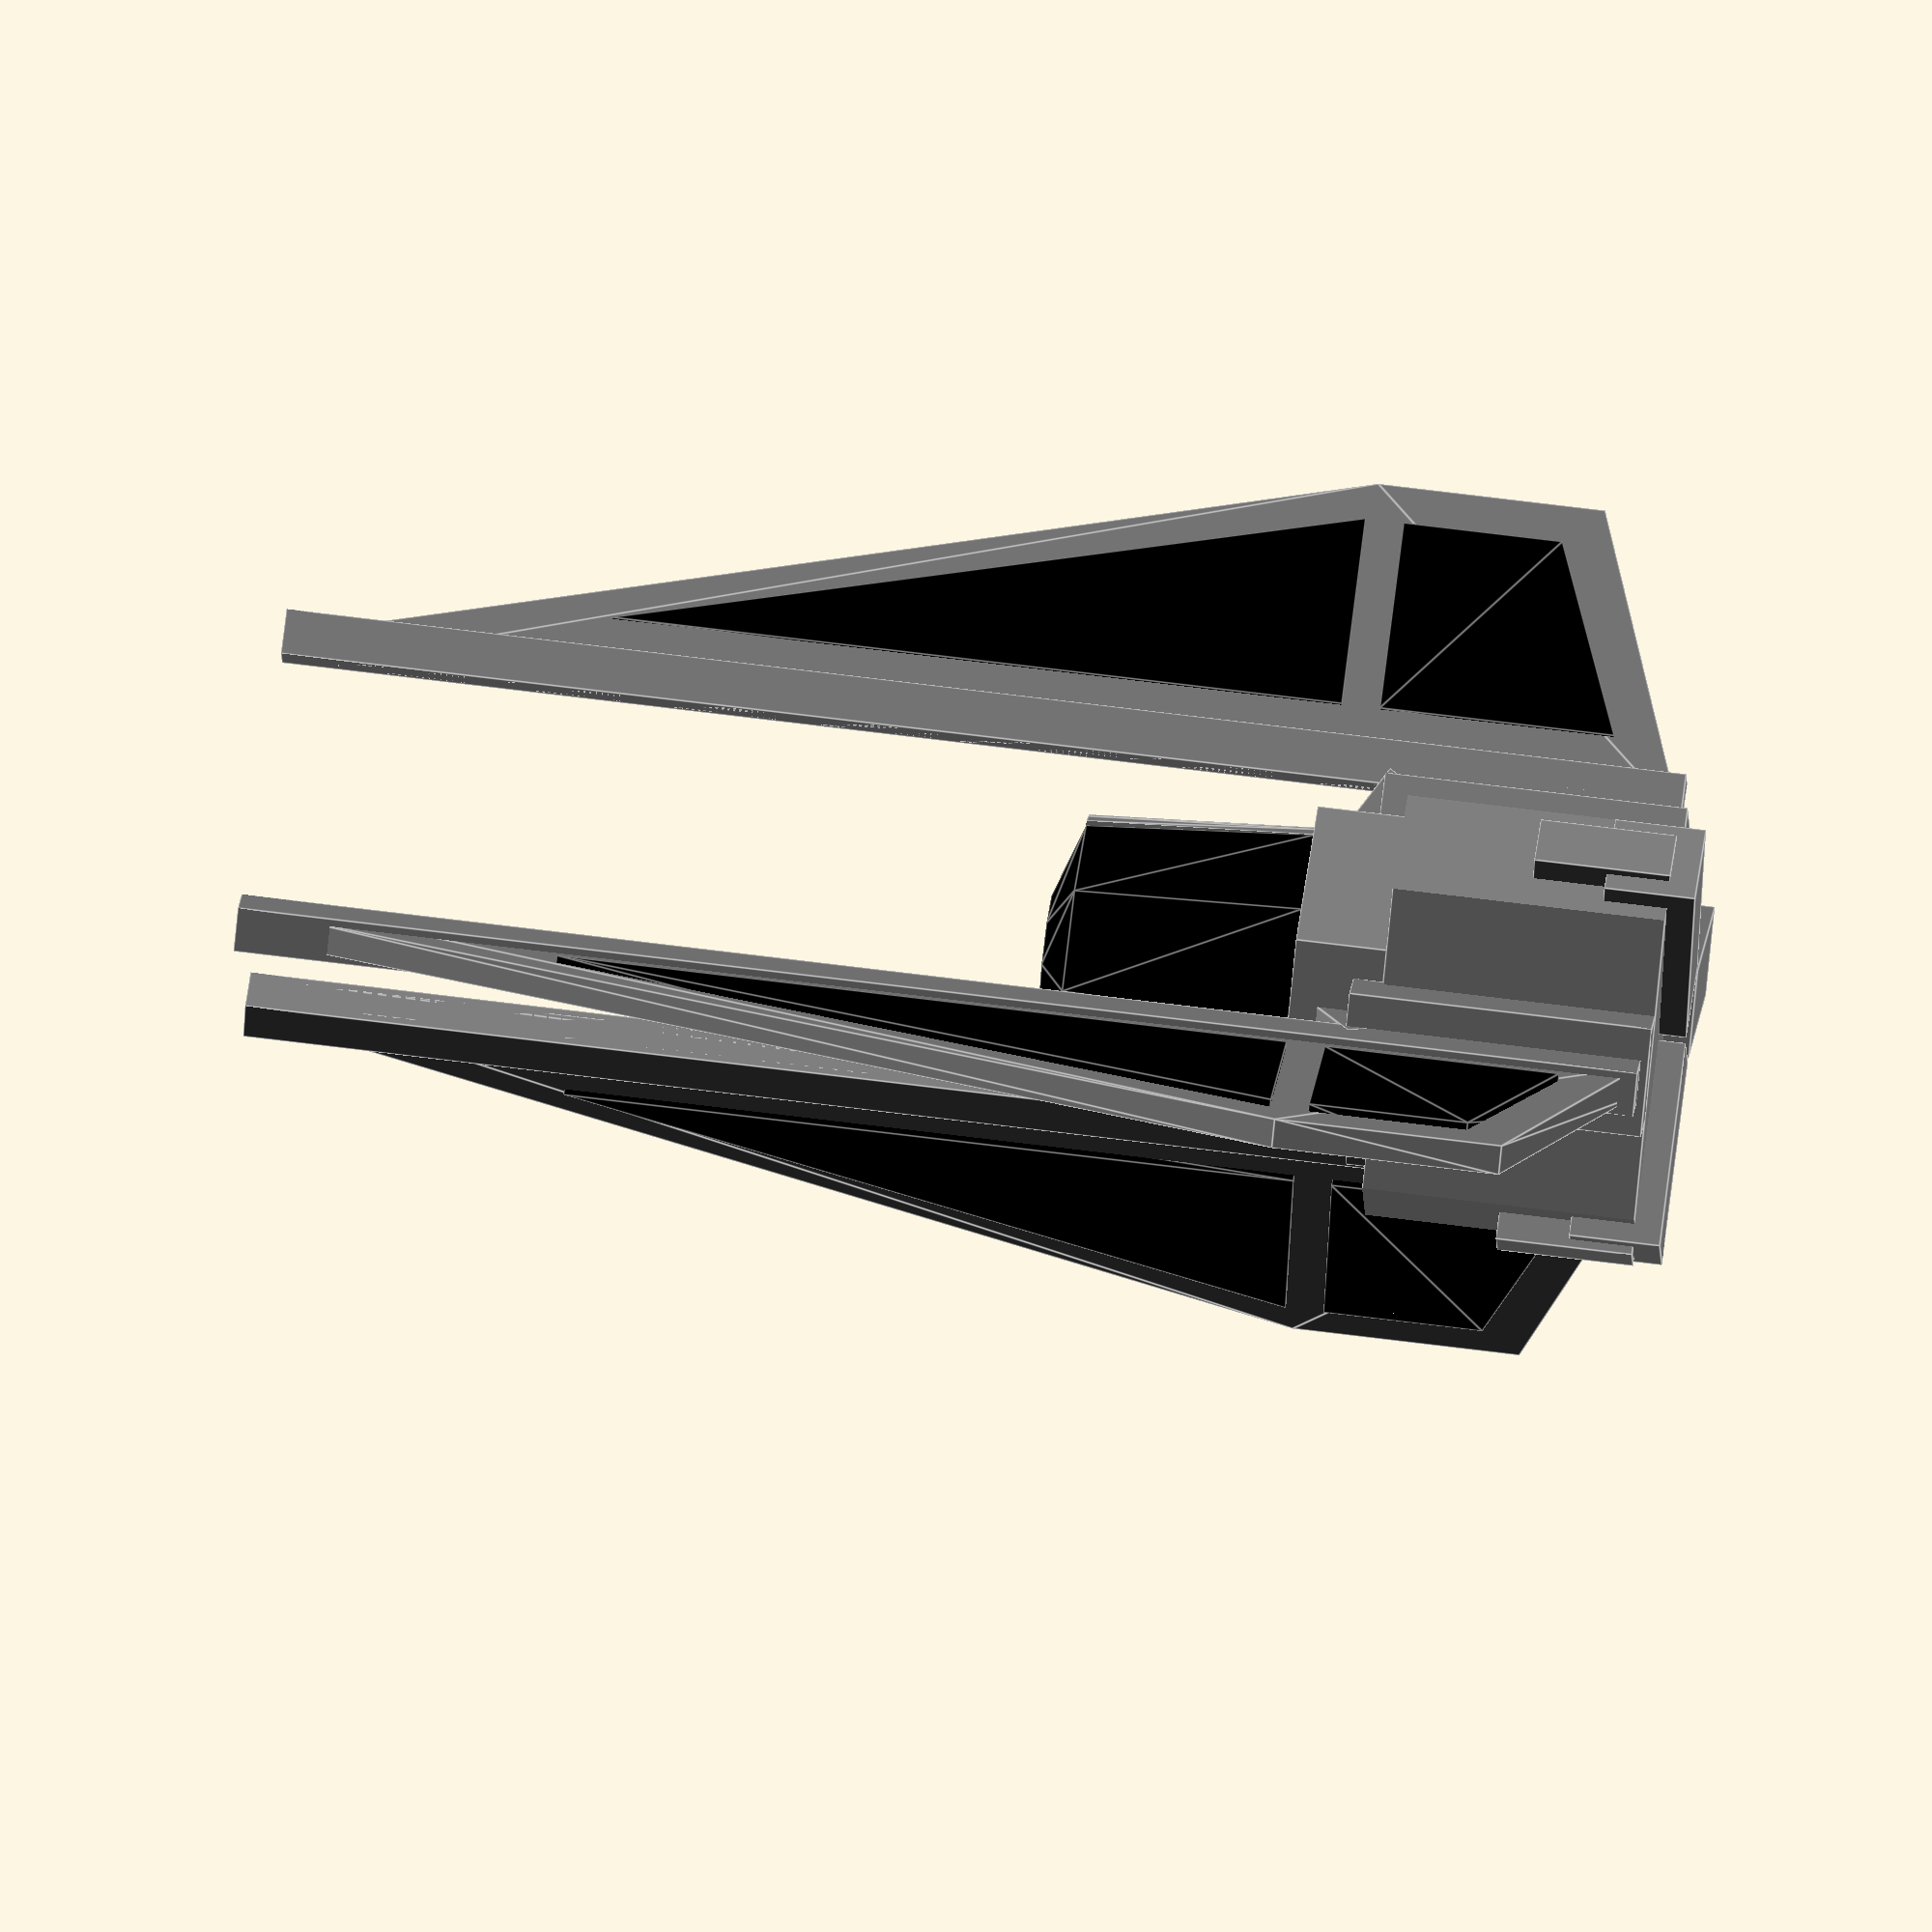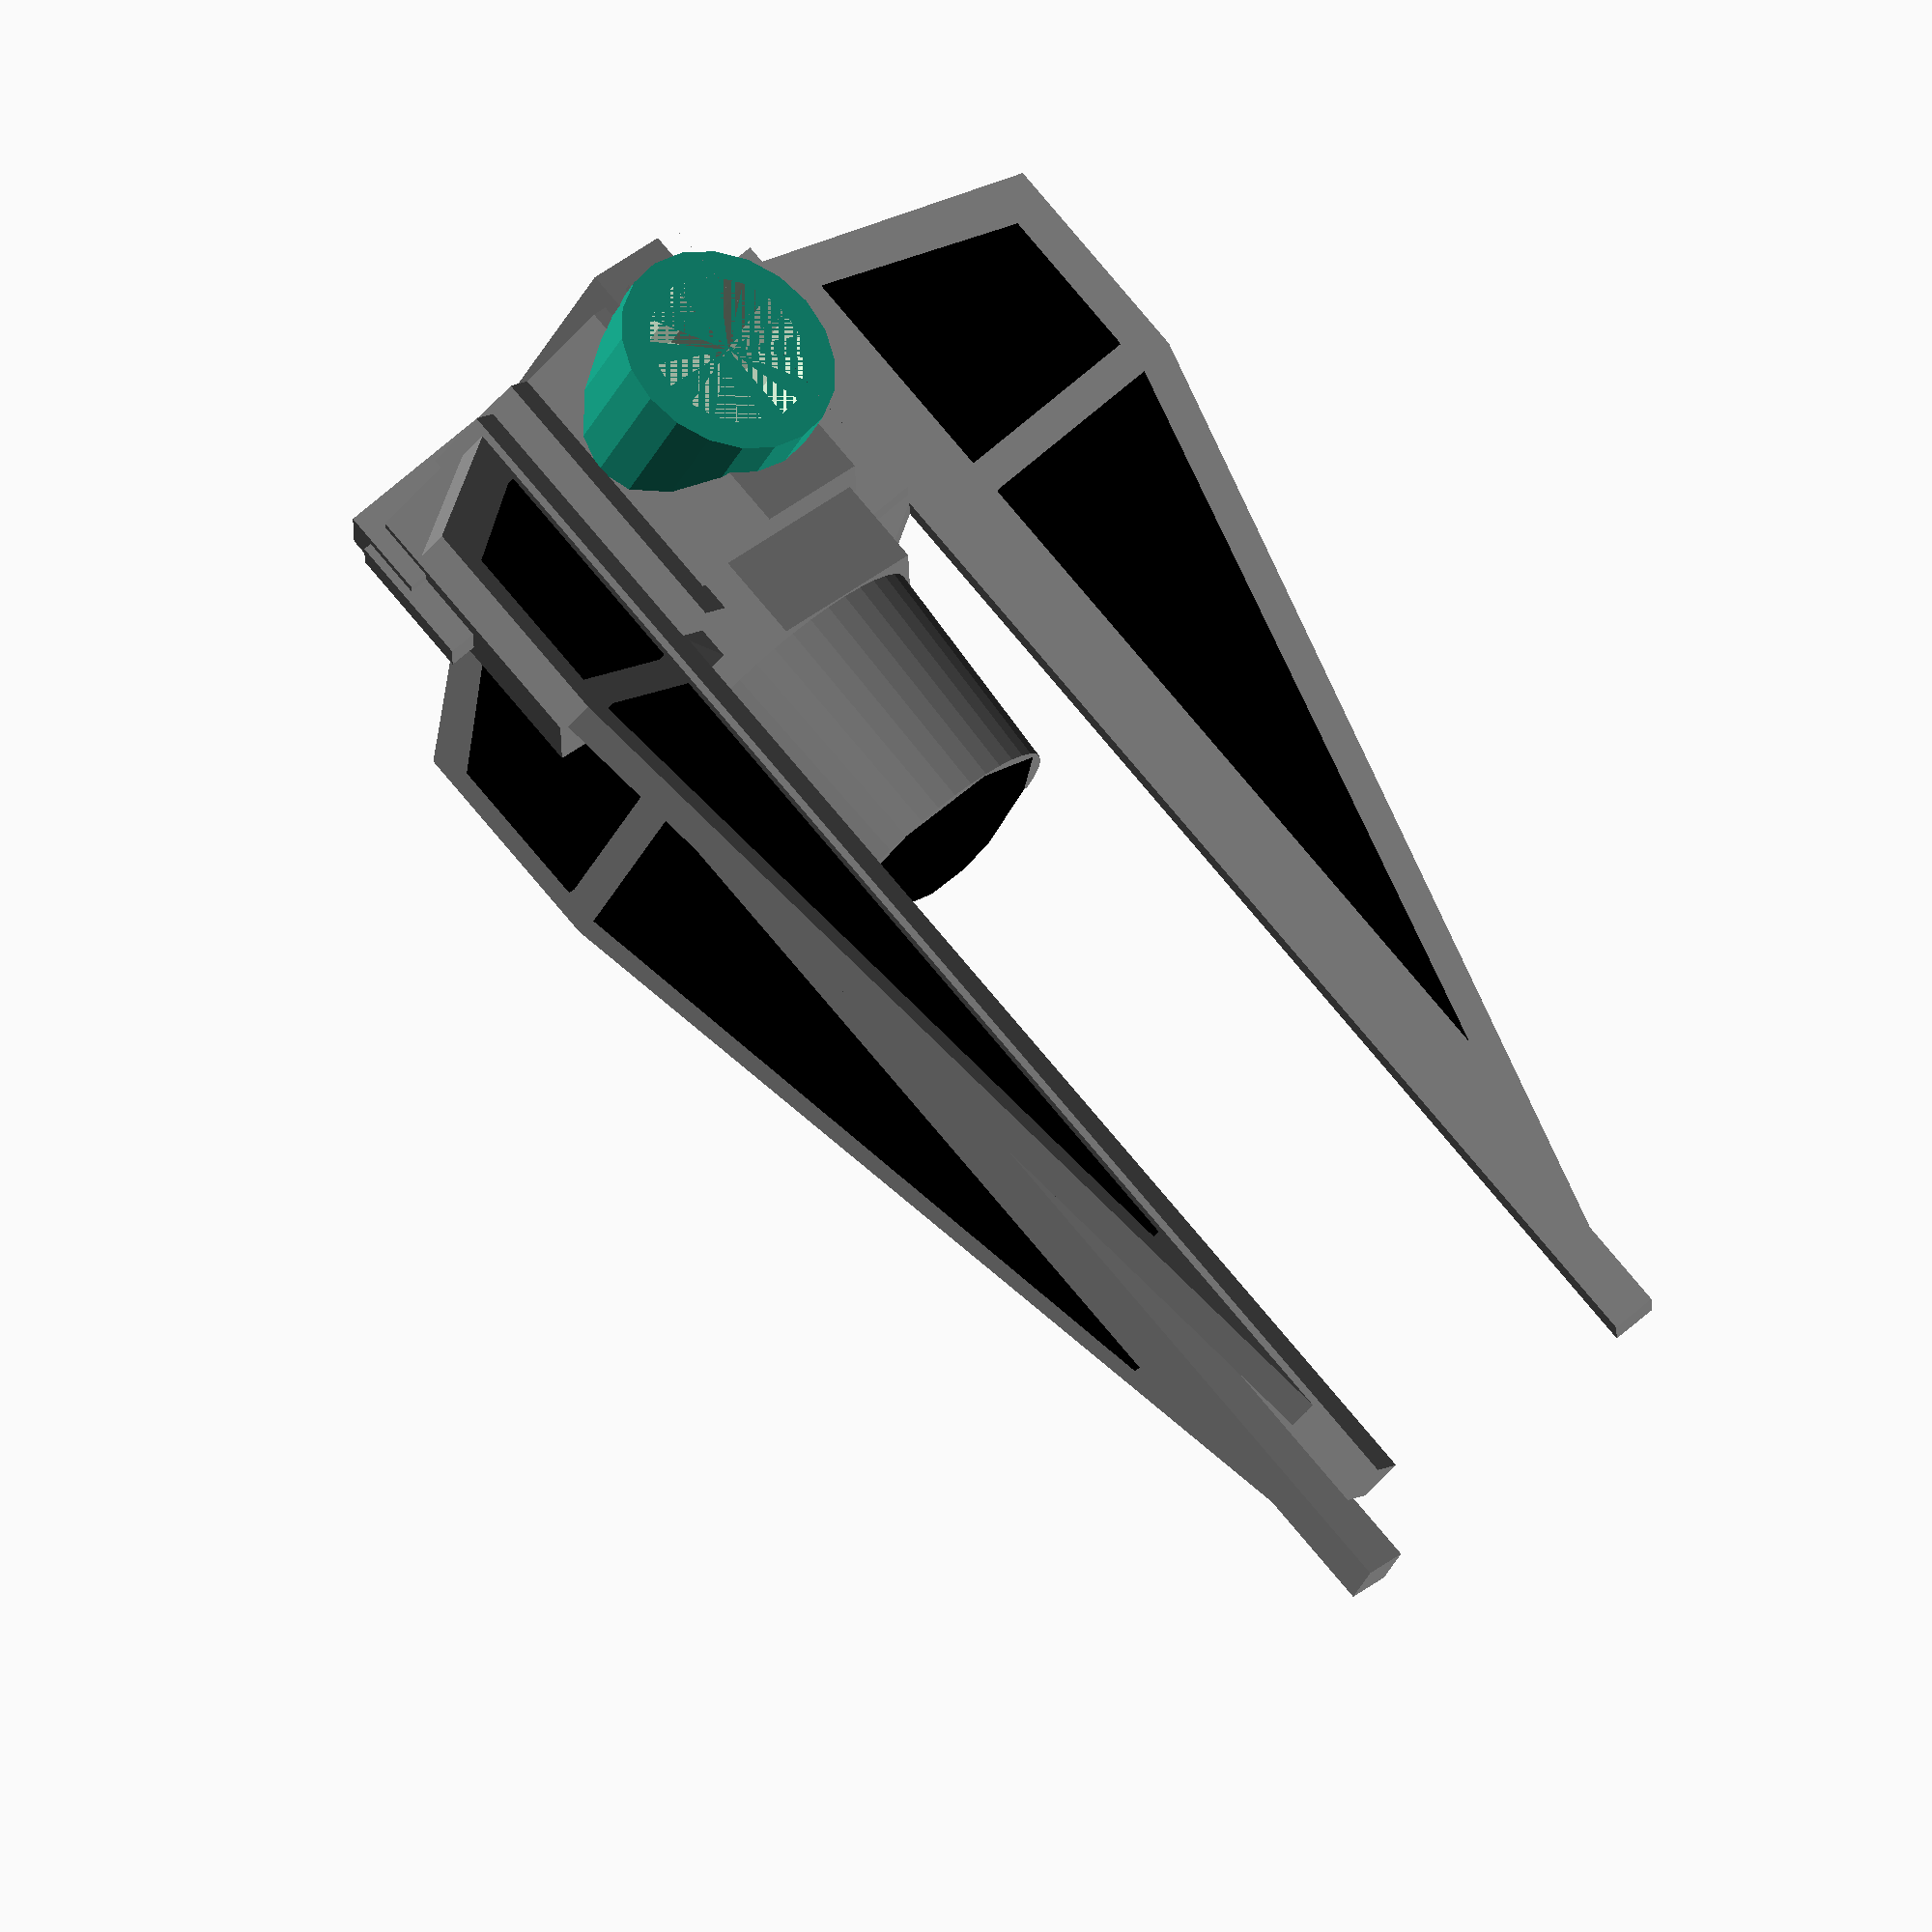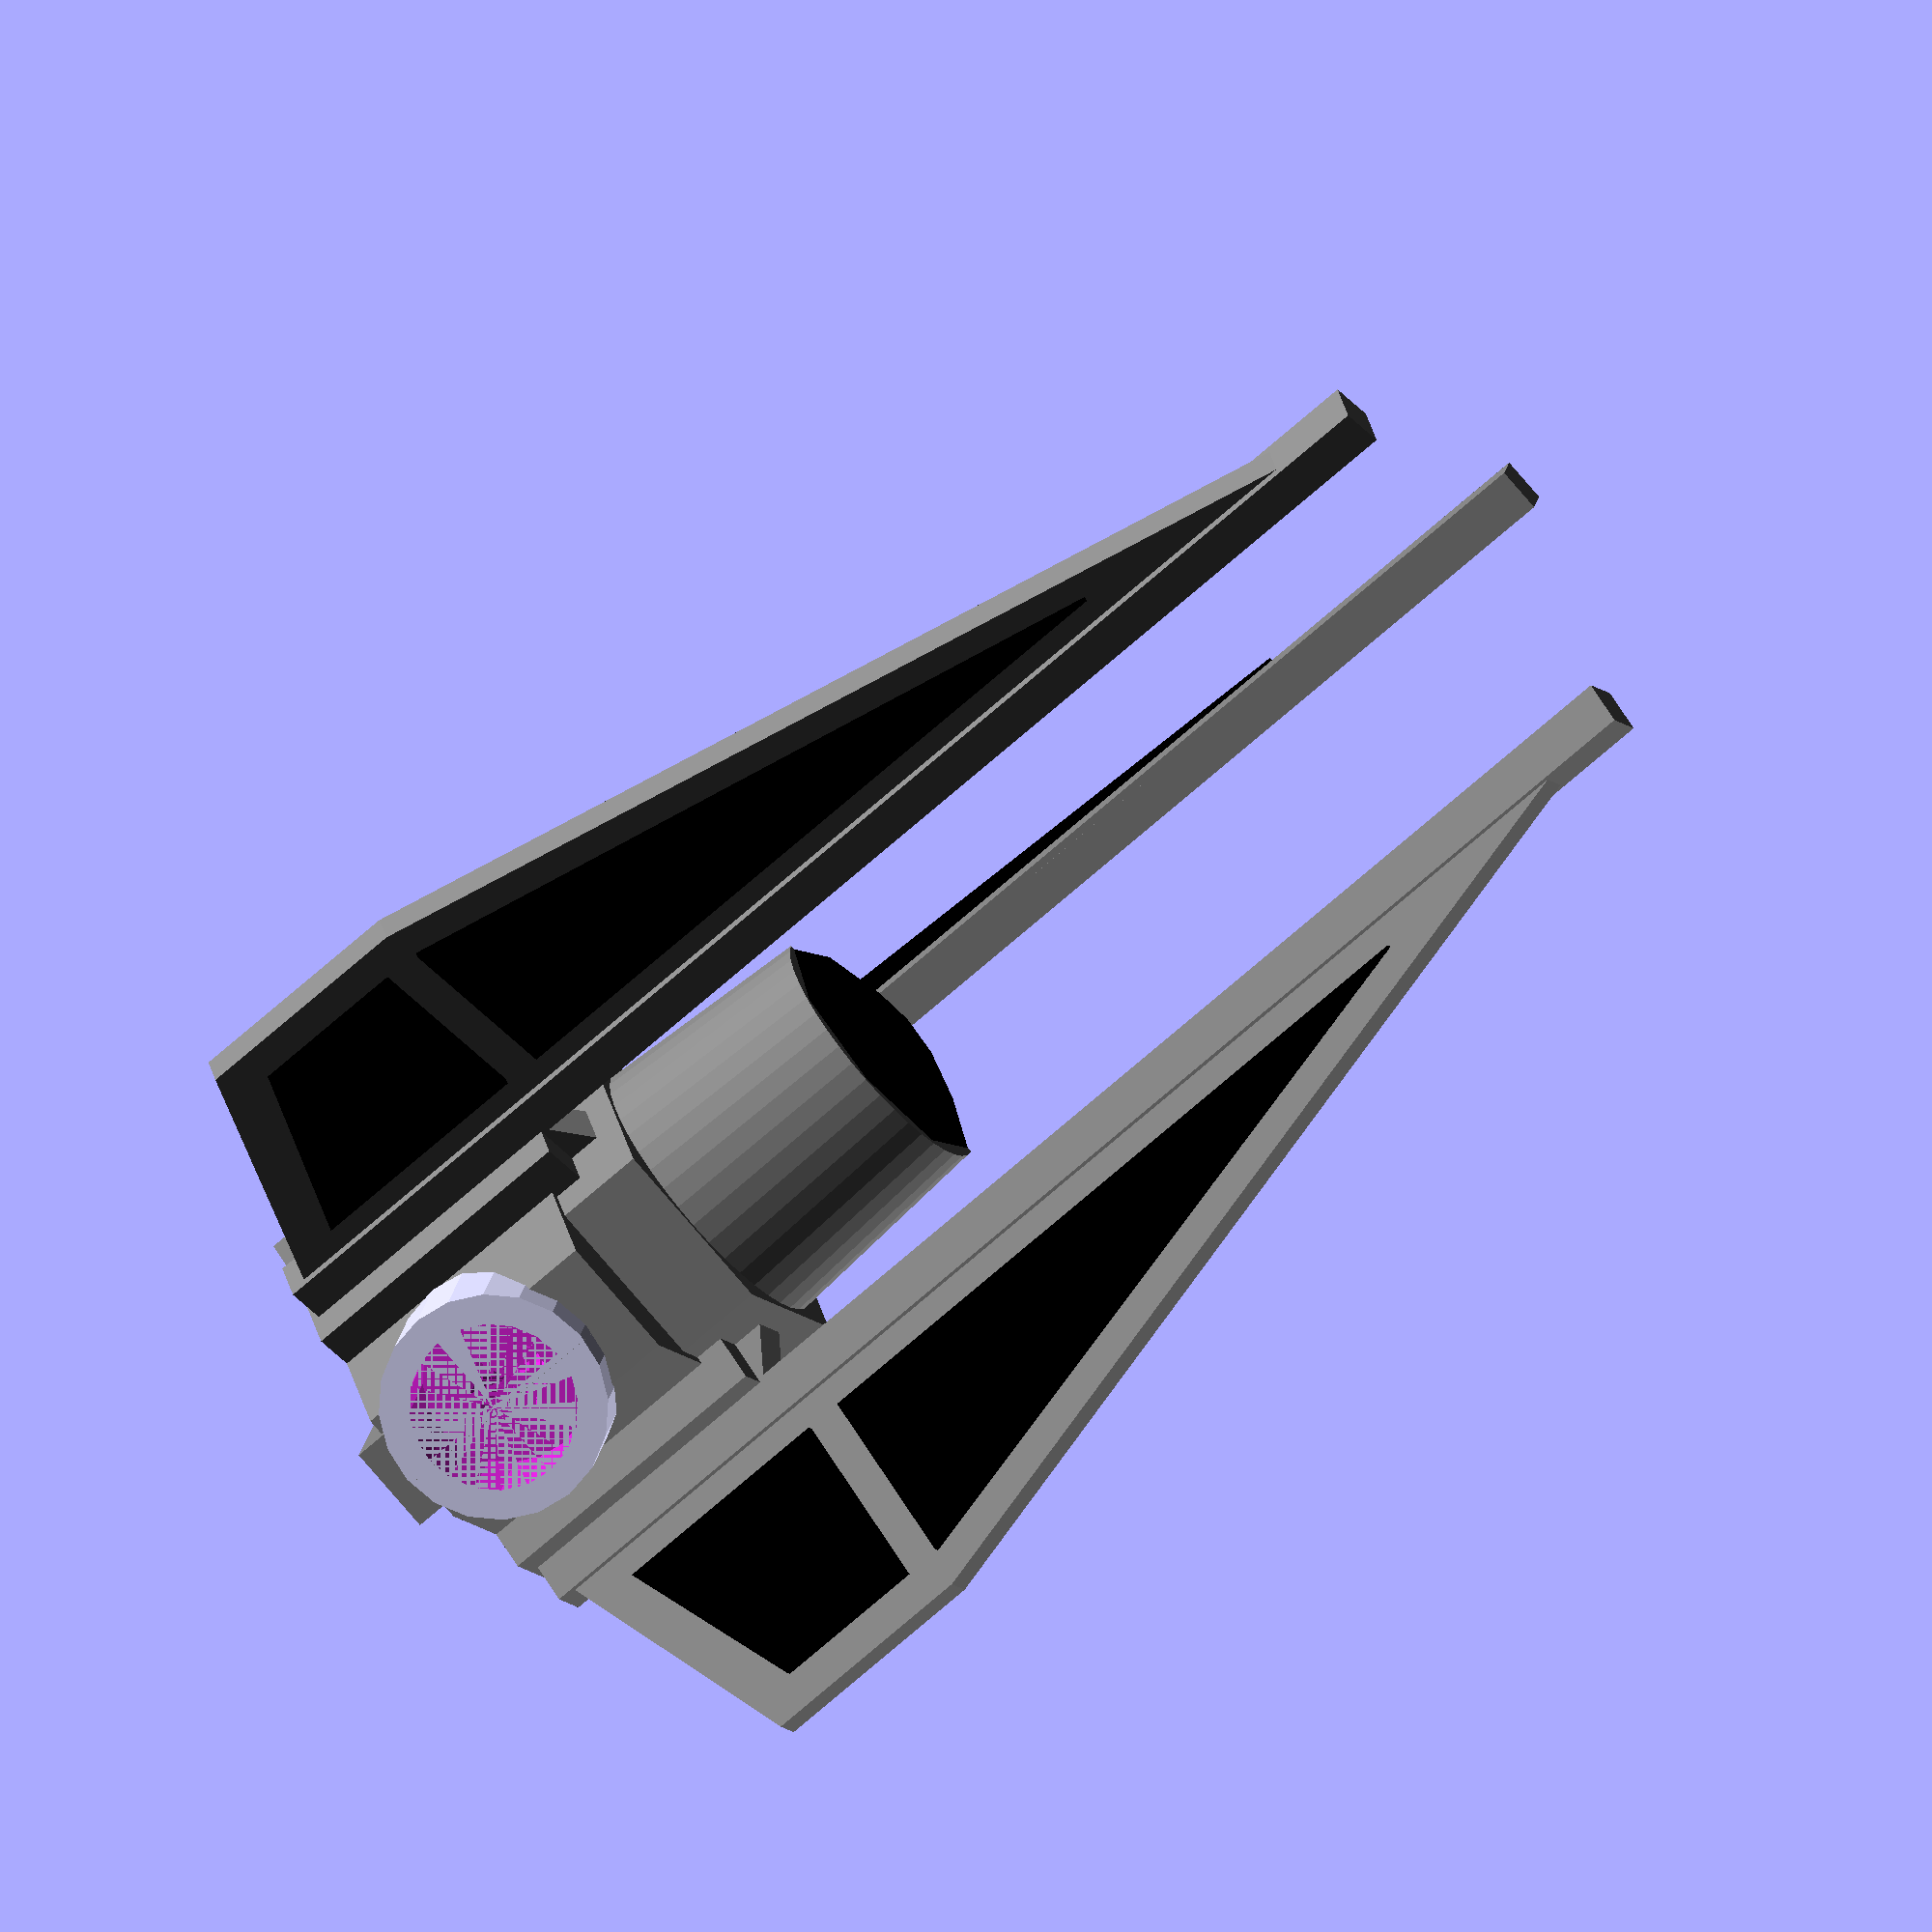
<openscad>
/* tie-phantom.scad
 *
 * Copyright (C) Robert B. Ross, 2014
 *
 * This software is released under the Creative Commons
 * Attribution-ShareAlike 4.0 International Public License.
 *
 * TODO:
 *
 */



difference() {
    body();
    translate([7,0,0]) rotate([0,-90,0]) connector(internals=false);
}
translate([7,0,0]) rotate([0,-90,0]) connector();

fin();
rotate([0,0,240]) fin();
rotate([0,0,120]) fin();

module body() {
    scale([1.2,1.2,1.2]) {
	color("grey") scale([1.2,1.2,1]) difference() {
	    cylinder($fn=3, h=6,r=6);
	    translate([4,-2,-0.01]) cube([2,4,9.1]);
	    rotate([0,0,120]) translate([4,-2,-0.01]) cube([2,4,9.1]);
	    rotate([0,0,240]) translate([4,-2,-0.01]) cube([2,4,9.1]);
	}

	color("grey") scale([1.2,1.2,1]) {
	    rotate([0,0,30]) translate([0,0,6]) cylinder($fn=6,r=3.3,h=2);
	    rotate([0,0,30]) bodyDetail1();
	    rotate([0,0,150]) bodyDetail1();
	    rotate([0,0,270]) bodyDetail1();
	}

	rotate([0,0,0]) {
	    color("black") translate([0,0,8]) cylinder($fn=8, r1=3.3,r2=2.9,h=5);
	    
	    color("grey") difference() {
		translate([0,0,8]) cylinder($fn=40,r1=3.3,r2=3,h=5);
		translate([-8,-4,7.5]) cube([8,8,6]);
	    }
	    color("black") translate([0,0,13]) cylinder($fn=8,r1=2.9,r2=1.2,h=0.6);
	}


    }
}

module bodyDetail1() {
    translate([-0.5,3,0]) cube([1,1.5,3]);
    translate([-1.7/2,0.55,-0.6]) rotate([0,0,0]) cube([1.7,3.8,2]);
}

module fin() {
    translate([-5.3,0,0.2]) rotate([0,-90,90]) {
	color("grey") {
	/* main fin */
	translate([0,0,-0.4])
	    linear_extrude(height=0.8)
	    polygon(points=[[0,0], [3,8], [9,8], [35.3,1], [35.5,0]],
		    paths = [[0,1,2,3,4,0]]);

	/* fin connection to body */
	translate([0,0,-0.6]) cube([37,1.2,1.2]);
	translate([-0.2,-1.2,-1.5]) cube([8,1.31,3]);
	translate([7,-2.3,-0.6]) rotate([0,0,30]) cube([2,2,1.2]);
	}

	/* fin detail */
	color("black") {
	translate([0,0,-0.6]) linear_extrude(height=1.2)
	    polygon(points=[[2,2], [4,7], [8.2,7], [8.2,2]],
		    paths=[[0,1,2,3,0]]);
	
	translate([0,0,-0.6]) linear_extrude(height=1.2)
	    polygon(points=[[9.2,7], [28.5,2], [9.2,2]],
		    paths = [[0,1,2,0]]);
	}
    }
}

module connector(internals=true) {
    littleRad = 2.14/2;
    littleHt  = 4.32;
    bigRad    = 4.48/2;
    bigHt     = 3.3; // was 4 originally

    $fn=20;

    translate([bigRad+0.8,0,0]) difference() {
        cylinder(r1=bigRad+0.8,r2=bigRad+0.8,h=littleRad+littleHt + bigHt + 1);
	if (internals) {
	    translate([0,0,bigHt]) {
		translate([0,0,littleHt]) sphere(r=littleRad);
		cylinder(r=littleRad, h=littleHt);
		translate([0,0,-1*bigHt]) cylinder(r=bigRad, h = bigHt);
	    }
        }
    }
}


/*
 * Local variables:
 *  mode: C
 *  c-indent-level: 4
 *  c-basic-offset: 4
 * End:
 *
 * vim: ts=8 sts=4 sw=4 expandtab
 */

</openscad>
<views>
elev=112.9 azim=310.9 roll=82.7 proj=o view=edges
elev=104.4 azim=119.0 roll=219.7 proj=o view=solid
elev=249.8 azim=279.5 roll=228.4 proj=o view=wireframe
</views>
